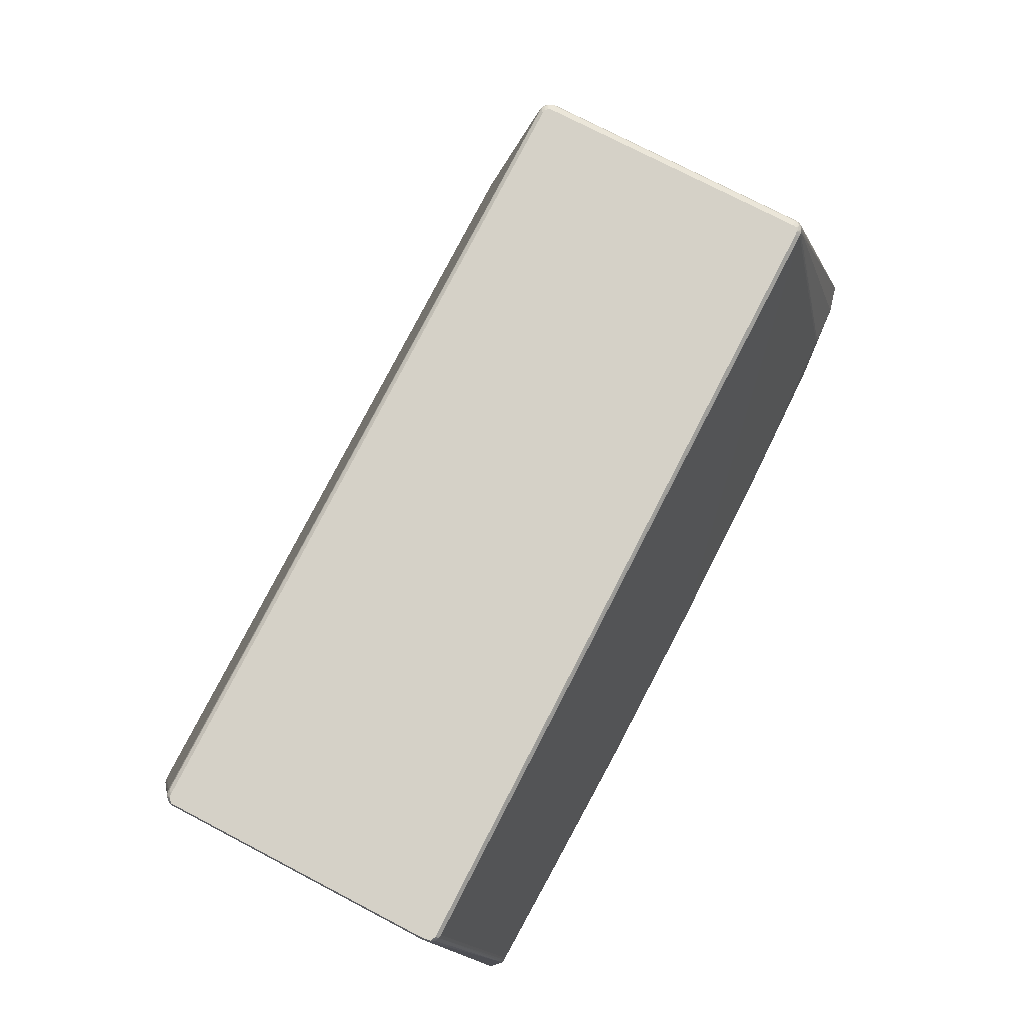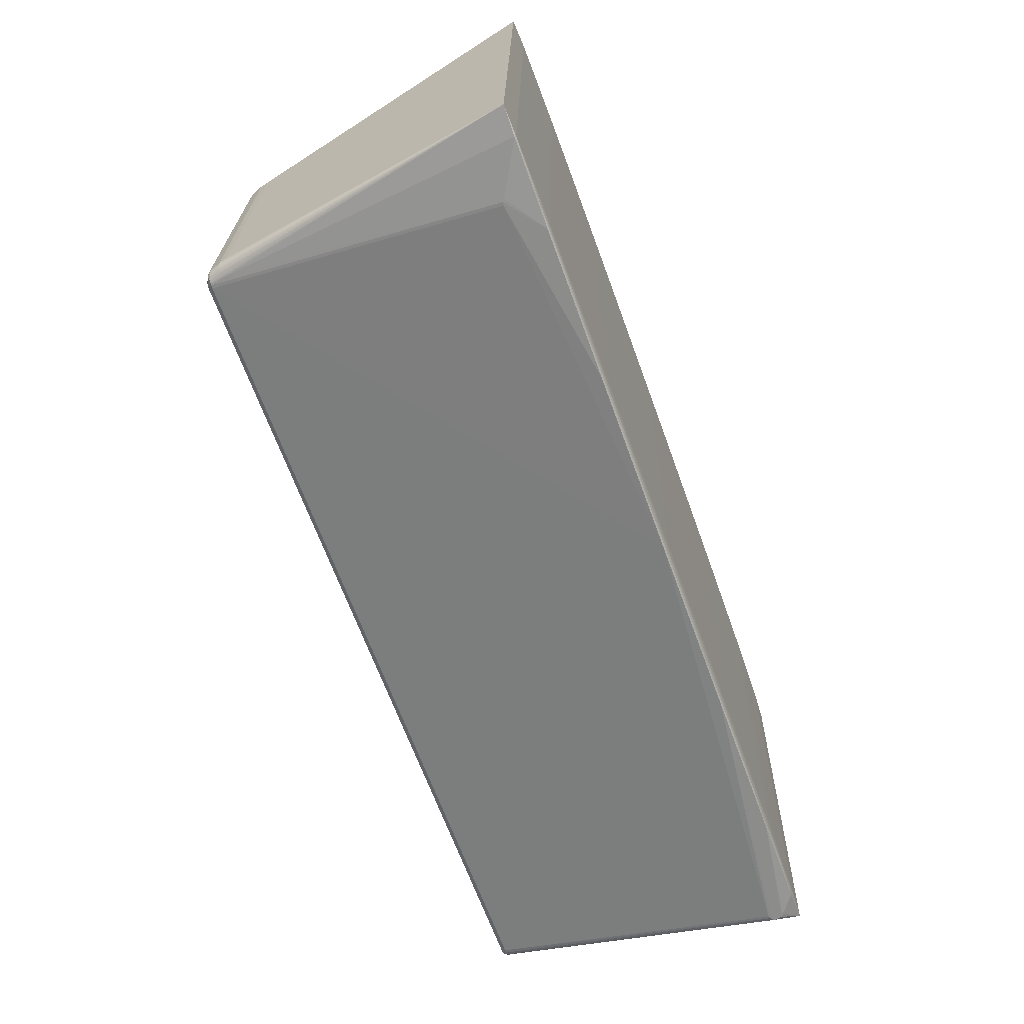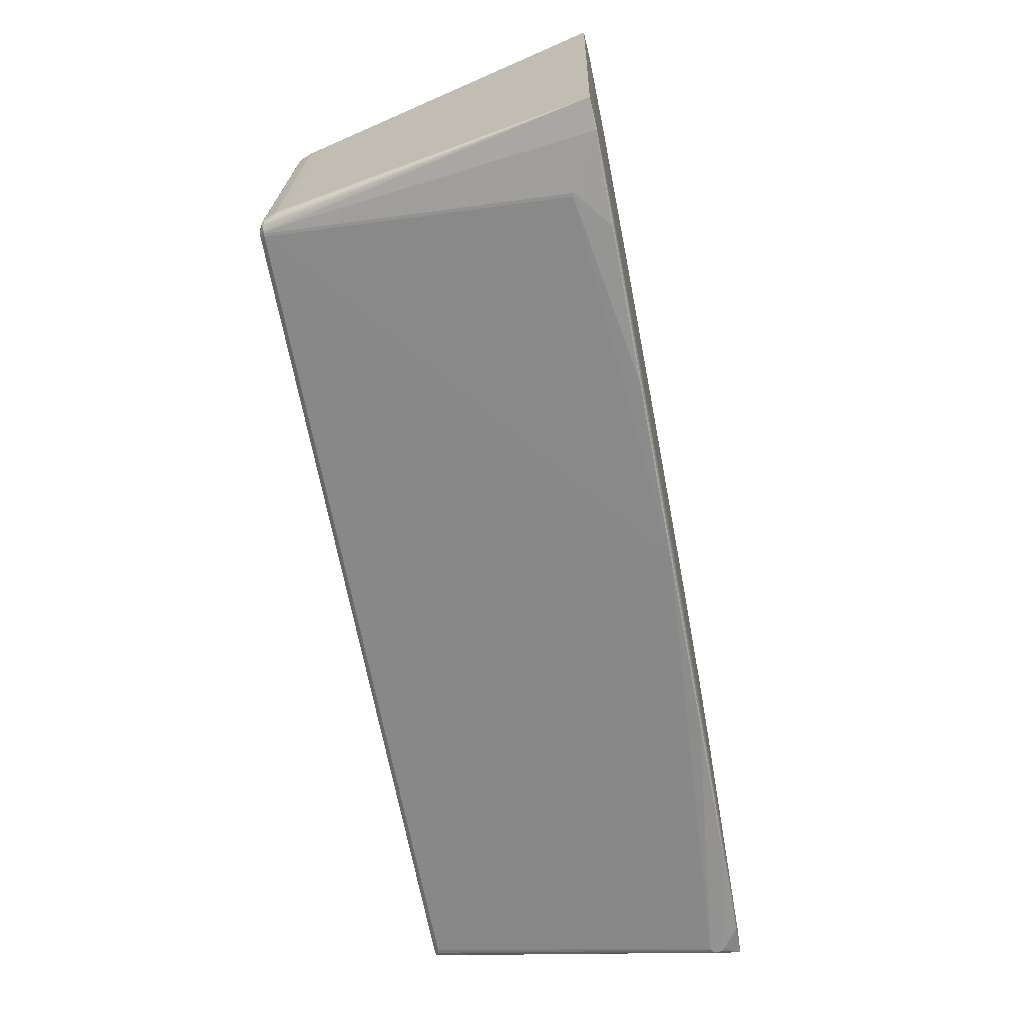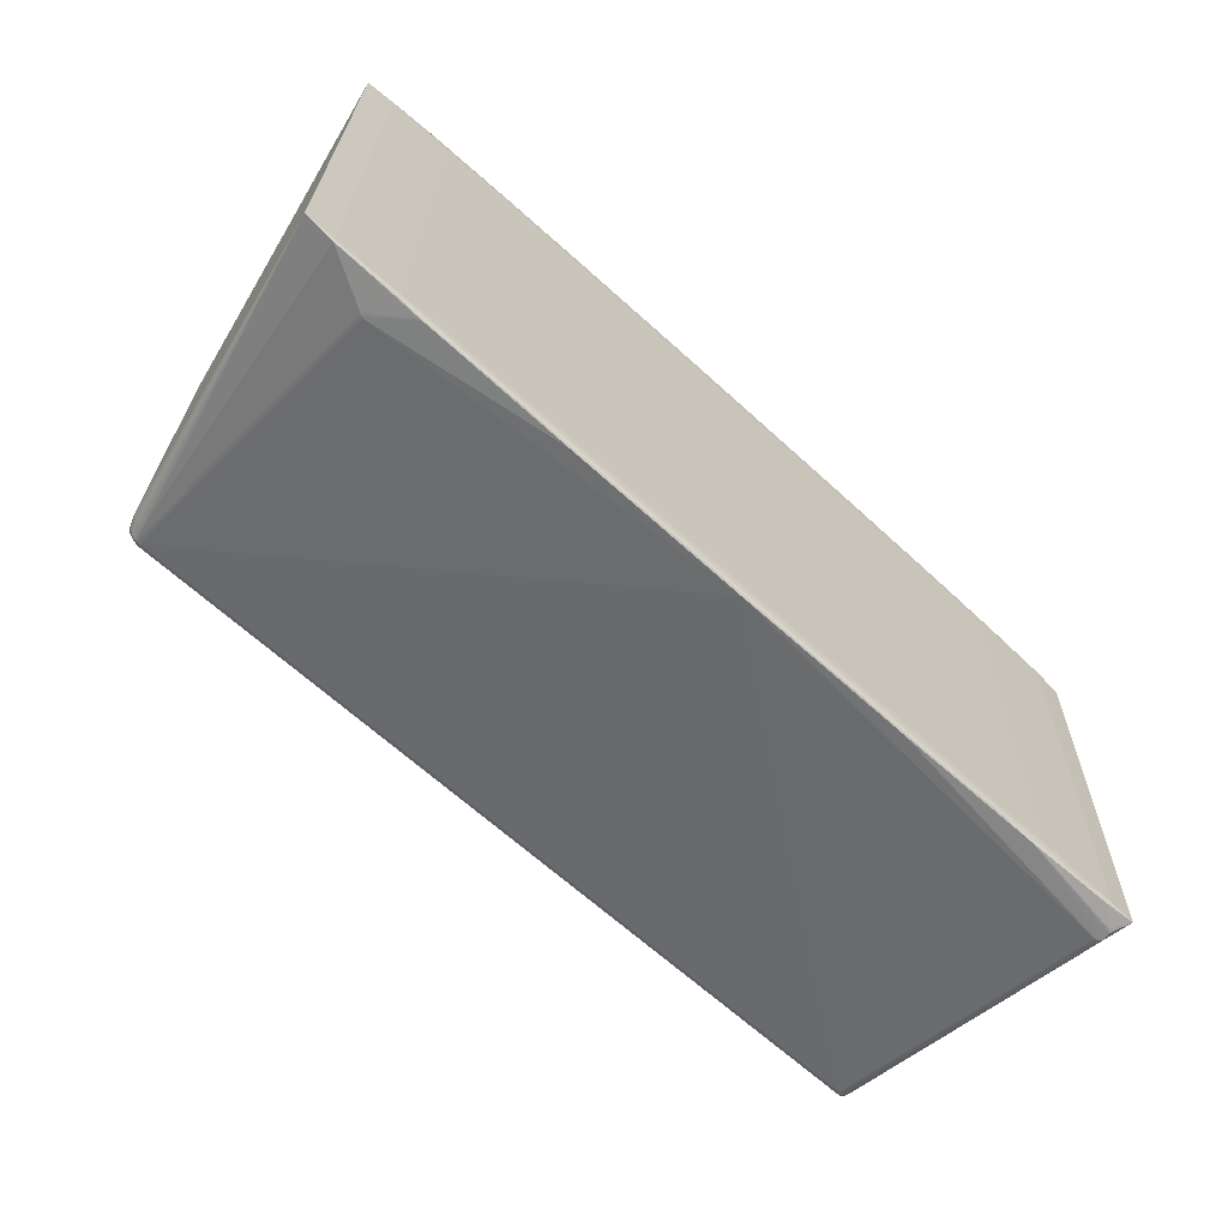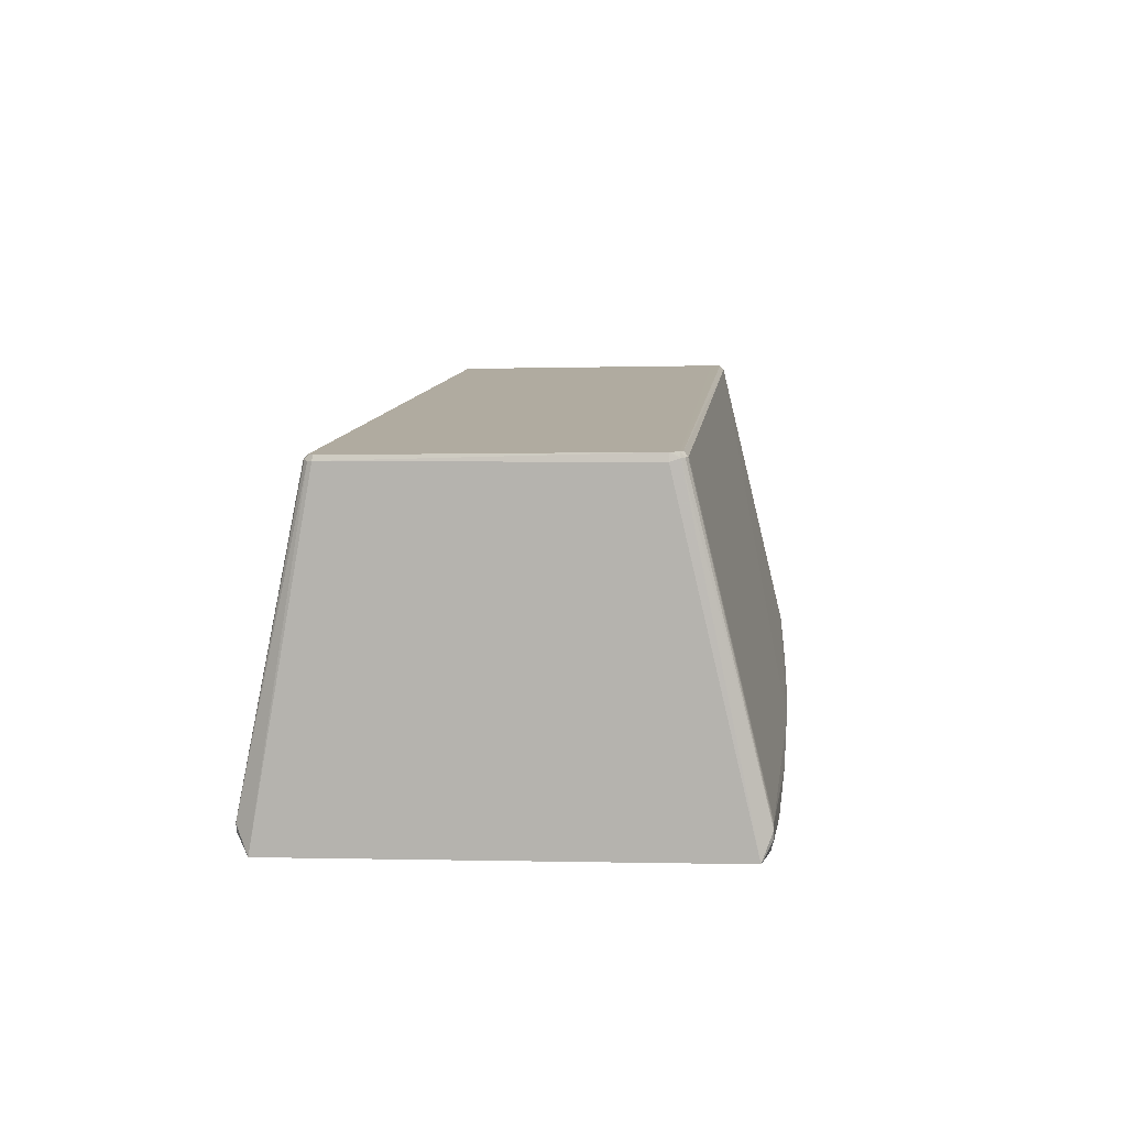
<metadata>
{"format":"obj","ext":"obj","renderer":"f3d","projection":"perspective","resolution":1024,"background":"white","views":[{"elev":79.5,"azim":-62.5,"up":"+Z"},{"elev":-66.3,"azim":109.9,"up":"+Y"},{"elev":-68.5,"azim":100.8,"up":"+Y"},{"elev":-64.9,"azim":137.3,"up":"+Y"},{"elev":10.1,"azim":-83.6,"up":"+Z"}]}
</metadata>
<code>
v 0.4181 -0.2424 -0.09645
v -0.2001 -0.2466 -0.09792
v 0.2332 0.2385 -0.1078
v -0.3851 0.2344 -0.108
v 0.3895 -0.2323 -0.09762
v 0.01716 -0.2331 -0.09923
v 0.1648 -0.2473 -0.09762
v -0.3552 -0.2339 -0.09868
v -0.4822 -0.2334 -0.09595
v -0.3433 -0.248 -0.09547
v 0.02654 -0.253 -0.09485
v 0.3902 -0.2474 -0.0944
v 0.5165 -0.2327 -0.09449
v -0.3553 -0.183 -0.09979
v -0.4824 -0.1825 -0.09706
v 0.5162 -0.1309 -0.09671
v 0.01645 0.0214 -0.1048
v -0.4829 0.02111 -0.1015
v 0.5158 0.02185 -0.1
v 0.3887 0.07308 -0.1043
v 0.01603 0.1741 -0.1081
v -0.3563 0.1734 -0.1076
v -0.4833 0.1738 -0.1048
v 0.5154 0.1746 -0.1034
v 0.3882 0.2258 -0.1076
v 0.01589 0.225 -0.1092
v -0.1317 0.2393 -0.1087
v -0.3565 0.2243 -0.1087
v 0.006498 0.2451 -0.1057
v 0.3763 0.2401 -0.105
v -0.3572 0.2395 -0.1061
v -0.4835 0.2247 -0.1059
v 0.5152 0.2255 -0.1045
v 0.4403 0.1599 0.2528
v 0.4411 0.1619 0.2511
v 0.4396 0.1637 0.2527
v 0.438 0.1685 0.2509
v 0.4343 0.1716 0.2509
v 0.4298 0.1733 0.2508
v -0.4591 0.1722 0.2495
v -0.4707 0.1657 0.2514
v -0.4726 0.1613 0.2515
v -0.4671 -0.1628 0.2585
v -0.4626 -0.1648 0.2591
v -0.4588 -0.1654 0.2586
v 0.4265 -0.164 0.2601
v 0.43 -0.1638 0.2599
v 0.4322 -0.1631 0.2599
v 0.4343 -0.1621 0.2598
v 0.4362 -0.1607 0.2598
v 0.4384 -0.1596 0.2581
v 0.4399 -0.1576 0.258
v 0.44 -0.1549 0.2596
v 0.4415 -0.1531 0.2579
v 0.4407 -0.1503 0.2595
v 0.4415 -0.1482 0.2578
v 0.417 -0.2389 -0.09706
v -0.03381 -0.2477 -0.09792
v -0.3827 -0.2273 -0.0985
v 0.1762 -0.2515 -0.09335
v -0.3828 -0.1764 -0.09961
v 0.4163 0.01566 -0.1026
v -0.3834 0.02719 -0.104
v 0.4159 0.1684 -0.1059
v -0.3838 0.1799 -0.1074
v 0.4157 0.2193 -0.107
v 0.1534 0.2328 -0.1088
v 0.06686 0.2396 -0.1084
v -0.384 0.2308 -0.1085
v 0.3266 0.24 -0.1066
v 0.4172 0.1532 0.2583
v 0.4319 0.1576 0.2581
v 0.4315 0.162 0.258
v 0.4301 0.1645 0.258
v 0.4278 0.1664 0.2579
v 0.4236 0.1676 0.2579
v 0.4155 0.1621 0.258
v -0.4621 0.1662 0.2566
v -0.4664 0.1656 0.2566
v -0.4709 0.1608 0.2568
v -0.4689 -0.1581 0.2637
v -0.463 -0.161 0.2637
v -0.4705 -0.1494 0.2635
v -0.4705 0.2388 -0.07858
v -0.4667 0.2388 -0.07419
v -0.464 0.2388 -0.07324
v -0.4618 0.2388 -0.07314
v -0.4639 0.2385 -0.09012
v -0.4674 0.2385 -0.08864
v -0.4691 0.2385 -0.08716
v -0.4683 -0.2443 -0.07679
v -0.4647 -0.2442 -0.07917
v -0.4611 -0.2439 -0.06261
v -0.4633 -0.2439 -0.06271
v -0.466 -0.2439 -0.06366
v -0.4688 -0.244 -0.06626
v -0.4699 -0.244 -0.06822
v 0.4247 0.2402 -0.07186
v 0.4282 0.2401 -0.073
v 0.4305 0.2401 -0.07487
v 0.4313 0.2401 -0.07609
v 0.432 0.24 -0.07744
v 0.4324 0.24 -0.07962
v 0.4323 0.24 -0.08185
v 0.4313 0.2399 -0.08461
v 0.4294 0.2398 -0.08692
v 0.4269 0.2398 -0.08839
v 0.432 -0.2426 -0.06556
v 0.4312 -0.2426 -0.06434
v 0.4289 -0.2426 -0.06247
v 0.4254 -0.2425 -0.06133
v 0.4213 -0.1593 0.265
v 0.4277 -0.1588 0.265
v 0.431 -0.156 0.2649
v 0.4324 -0.1526 0.2649
v 0.4317 -0.1476 0.2648
v 0.416 -0.1481 0.2648
v -0.1204 -0.2409 -0.09889
v 0.3304 -0.2452 -0.09705
v -0.2935 -0.2412 -0.09845
v -0.2935 -0.248 -0.09691
v -0.1204 -0.2513 -0.09659
v 0.417 -0.2451 -0.09568
v 0.4862 -0.2387 -0.09572
v 0.3266 0.2331 -0.1079
v -0.2974 0.2372 -0.1085
v 0.1534 0.2432 -0.1069
v -0.384 0.2371 -0.1074
v -0.4532 0.2307 -0.1073
v 0.4481 0.1595 0.23
v 0.4479 0.1625 0.2299
v 0.4486 -0.1507 0.2367
v 0.2246 -0.2331 -0.09865
v 0.08674 -0.2411 -0.09868
v 0.2774 -0.2404 -0.09805
v -0.1903 -0.2332 -0.09926
v -0.4508 -0.2344 -0.09746
v -0.4443 -0.2413 -0.09581
v -0.398 -0.2418 -0.0973
v -0.1729 -0.2518 -0.09509
v 0.08675 -0.2514 -0.09637
v 0.226 -0.2514 -0.09468
v 0.2774 -0.2493 -0.09605
v 0.4852 -0.2407 -0.09427
v 0.4852 -0.2317 -0.09613
v -0.1904 -0.1823 -0.1004
v -0.451 -0.1835 -0.09856
v -0.4514 -0.0308 -0.1019
v 0.2239 0.02147 -0.1042
v 0.4843 0.0737 -0.1028
v -0.4518 0.1219 -0.1052
v 0.4842 0.1246 -0.1039
v 0.2235 0.1742 -0.1075
v -0.1914 0.174 -0.1081
v -0.452 0.1728 -0.1063
v 0.484 0.1755 -0.105
v 0.2233 0.2251 -0.1086
v -0.05369 0.233 -0.1092
v -0.2444 0.2323 -0.1091
v -0.1916 0.225 -0.1092
v 0.206 0.2438 -0.1053
v -0.05371 0.2434 -0.1074
v -0.193 0.2435 -0.1061
v -0.2444 0.2413 -0.1075
v -0.4521 0.2328 -0.106
v -0.4521 0.2237 -0.1074
v 0.4311 0.2338 -0.1064
v 0.4839 0.2264 -0.1061
v 0.4773 0.2334 -0.1048
v 0.439 0.1583 0.2542
v 0.4461 0.161 0.2385
v 0.4456 0.1639 0.2384
v 0.4387 0.1658 0.2526
v 0.4447 0.1666 0.2383
v 0.4368 0.1667 0.254
v 0.4432 0.1691 0.2383
v 0.4358 0.1695 0.2526
v 0.4414 0.1713 0.2382
v 0.4337 0.1698 0.254
v 0.4392 0.1732 0.2382
v 0.4318 0.1719 0.2525
v 0.4367 0.1746 0.2381
v 0.4297 0.1717 0.2539
v 0.434 0.1757 0.2381
v 0.4273 0.1729 0.2525
v 0.4312 0.1762 0.2381
v 0.4283 0.1762 0.238
v -0.4589 0.1708 0.2526
v -0.4615 0.1714 0.2513
v -0.4582 0.1749 0.2367
v -0.4638 0.1709 0.2513
v -0.4672 0.1691 0.2518
v -0.4704 -0.1593 0.2585
v -0.4725 -0.1492 0.255
v 0.4343 -0.1666 0.2455
v 0.4366 -0.1661 0.2441
v 0.4395 -0.1642 0.2455
v 0.4417 -0.1623 0.2455
v 0.4372 -0.158 0.2611
v 0.4436 -0.1601 0.2454
v 0.4383 -0.1561 0.2611
v 0.445 -0.1576 0.2454
v 0.446 -0.1549 0.2453
v 0.4395 -0.1519 0.261
v 0.4466 -0.1521 0.2453
v 0.4466 -0.1492 0.2452
f 113 81 82
f 60 111 11
f 113 82 112
f 44 82 81
f 45 82 44
f 11 45 93
f 20 5 149
f 32 194 42
f 194 83 42
f 42 83 80
f 46 45 11
f 46 82 45
f 46 112 82
f 113 112 46
f 11 111 46
f 43 44 81
f 97 44 43
f 45 44 95
f 17 149 6
f 153 25 20
f 20 149 153
f 6 149 133
f 133 149 5
f 144 12 123
f 123 12 143
f 122 121 2
f 76 75 183
f 188 78 76
f 76 183 188
f 78 80 76
f 79 80 78
f 79 78 188
f 32 42 41
f 41 42 80
f 69 129 4
f 26 160 158
f 158 160 159
f 157 153 26
f 25 153 157
f 159 69 126
f 126 69 4
f 113 46 47
f 9 97 193
f 97 43 193
f 193 194 9
f 193 43 81
f 81 83 193
f 193 83 194
f 197 196 13
f 13 144 124
f 144 123 124
f 146 17 6
f 149 17 21
f 21 153 149
f 26 153 21
f 17 146 21
f 119 123 143
f 9 138 92
f 87 29 86
f 98 29 87
f 143 12 142
f 142 60 11
f 111 60 142
f 142 12 111
f 111 12 110
f 110 46 111
f 110 47 46
f 94 93 45
f 45 95 94
f 121 122 140
f 140 94 95
f 140 122 11
f 11 93 140
f 93 94 140
f 77 76 80
f 75 76 77
f 183 75 179
f 170 175 73
f 50 197 51
f 192 79 191
f 80 79 192
f 192 41 80
f 86 29 163
f 165 129 32
f 159 160 28
f 28 69 159
f 139 8 120
f 2 121 120
f 121 139 120
f 137 8 139
f 137 138 9
f 137 139 138
f 189 79 188
f 191 79 189
f 98 87 187
f 26 158 67
f 67 157 26
f 27 158 159
f 159 126 27
f 128 126 4
f 4 129 128
f 129 165 128
f 195 144 13
f 13 196 195
f 195 110 144
f 47 110 195
f 203 202 13
f 13 202 200
f 20 25 64
f 13 124 145
f 136 146 6
f 8 146 136
f 136 120 8
f 154 21 146
f 154 28 160
f 154 160 26
f 26 21 154
f 135 133 5
f 1 124 123
f 123 119 1
f 11 122 141
f 141 142 11
f 143 142 141
f 91 97 9
f 9 92 91
f 105 104 169
f 161 104 105
f 161 29 98
f 150 152 24
f 150 64 152
f 13 145 150
f 132 171 206
f 24 33 19
f 33 16 19
f 19 16 13
f 13 150 19
f 19 150 24
f 130 16 33
f 13 16 130
f 130 132 13
f 171 132 130
f 40 187 190
f 190 187 87
f 86 40 190
f 190 87 86
f 109 110 12
f 144 110 109
f 96 140 95
f 96 44 97
f 96 95 44
f 113 115 117
f 117 81 113
f 117 83 81
f 183 179 181
f 75 73 74
f 74 73 175
f 74 179 75
f 175 179 74
f 170 73 72
f 72 204 170
f 115 204 72
f 114 115 113
f 197 50 49
f 196 197 49
f 9 194 15
f 15 137 9
f 32 129 166
f 129 69 166
f 89 165 32
f 69 28 65
f 65 166 69
f 14 146 8
f 40 189 185
f 188 183 185
f 185 189 188
f 3 67 68
f 68 67 158
f 158 27 68
f 162 163 29
f 162 68 27
f 205 132 206
f 205 203 13
f 13 132 205
f 202 203 52
f 51 200 52
f 52 200 202
f 51 197 198
f 198 200 51
f 198 197 13
f 13 200 198
f 22 154 146
f 28 154 22
f 146 14 22
f 22 65 28
f 22 14 65
f 6 133 134
f 133 135 134
f 119 135 57
f 57 1 119
f 57 135 5
f 124 1 57
f 57 145 124
f 57 5 20
f 57 150 145
f 107 169 30
f 168 169 33
f 33 156 168
f 168 156 152
f 152 64 168
f 70 161 30
f 206 171 56
f 171 35 56
f 131 130 33
f 171 130 131
f 98 187 186
f 33 169 101
f 101 100 33
f 161 100 101
f 33 176 174
f 176 37 174
f 108 12 144
f 144 109 108
f 108 109 12
f 10 96 97
f 140 96 10
f 97 91 10
f 10 91 92
f 121 140 10
f 10 92 138
f 10 139 121
f 138 139 10
f 71 77 80
f 80 83 71
f 83 117 71
f 71 72 73
f 75 77 71
f 71 73 75
f 199 114 113
f 199 50 51
f 51 52 199
f 113 49 199
f 199 49 50
f 48 195 196
f 196 49 48
f 47 195 48
f 113 47 48
f 48 49 113
f 23 194 32
f 23 15 194
f 86 163 85
f 191 189 85
f 85 40 86
f 85 189 40
f 88 163 31
f 88 89 163
f 31 128 88
f 88 128 165
f 165 89 88
f 61 14 8
f 39 187 40
f 40 185 39
f 39 186 187
f 183 181 39
f 39 185 183
f 163 162 164
f 126 128 164
f 164 27 126
f 164 162 27
f 31 163 164
f 164 128 31
f 54 52 203
f 203 205 54
f 55 204 54
f 54 56 55
f 54 205 206
f 206 56 54
f 118 136 6
f 6 134 118
f 120 136 118
f 2 120 118
f 7 135 119
f 7 134 135
f 7 119 143
f 143 141 7
f 64 150 62
f 150 57 62
f 20 64 62
f 62 57 20
f 30 161 106
f 106 107 30
f 106 161 105
f 105 169 106
f 169 107 106
f 66 64 25
f 25 168 66
f 66 168 64
f 169 168 167
f 30 169 167
f 167 70 30
f 167 168 25
f 68 162 127
f 3 68 127
f 127 70 3
f 161 70 127
f 29 161 127
f 127 162 29
f 98 186 99
f 99 161 98
f 99 100 161
f 103 169 104
f 104 161 103
f 178 37 176
f 178 176 33
f 38 39 181
f 38 181 179
f 172 35 171
f 172 174 35
f 171 131 172
f 172 131 33
f 33 174 172
f 173 174 37
f 173 37 175
f 116 117 115
f 116 71 117
f 115 72 116
f 72 71 116
f 15 23 18
f 151 23 155
f 155 65 151
f 166 65 155
f 32 41 84
f 84 85 163
f 41 192 84
f 84 192 191
f 191 85 84
f 137 15 147
f 151 65 148
f 61 147 148
f 148 147 15
f 15 18 148
f 148 23 151
f 148 18 23
f 8 137 59
f 59 61 8
f 186 39 184
f 184 182 33
f 184 38 182
f 39 38 184
f 33 100 184
f 100 99 184
f 184 99 186
f 201 204 115
f 201 199 52
f 115 114 201
f 114 199 201
f 58 118 134
f 134 7 58
f 2 118 58
f 58 122 2
f 58 141 122
f 58 7 141
f 125 167 25
f 125 67 3
f 3 70 125
f 70 167 125
f 25 157 125
f 157 67 125
f 102 101 169
f 169 103 102
f 161 101 102
f 102 103 161
f 37 178 180
f 180 38 37
f 182 38 180
f 33 182 180
f 180 178 33
f 177 38 179
f 37 38 177
f 177 179 175
f 175 37 177
f 35 174 36
f 174 173 36
f 36 34 35
f 170 34 36
f 36 175 170
f 36 173 175
f 90 89 32
f 32 84 90
f 163 89 90
f 90 84 163
f 63 148 65
f 61 148 63
f 65 14 63
f 14 61 63
f 52 54 53
f 53 201 52
f 53 54 204
f 204 201 53
f 24 152 156
f 156 33 24
f 34 204 55
f 170 204 34
f 55 56 34
f 34 56 35
f 155 23 32
f 32 166 155
f 59 147 61
f 137 147 59

</code>
